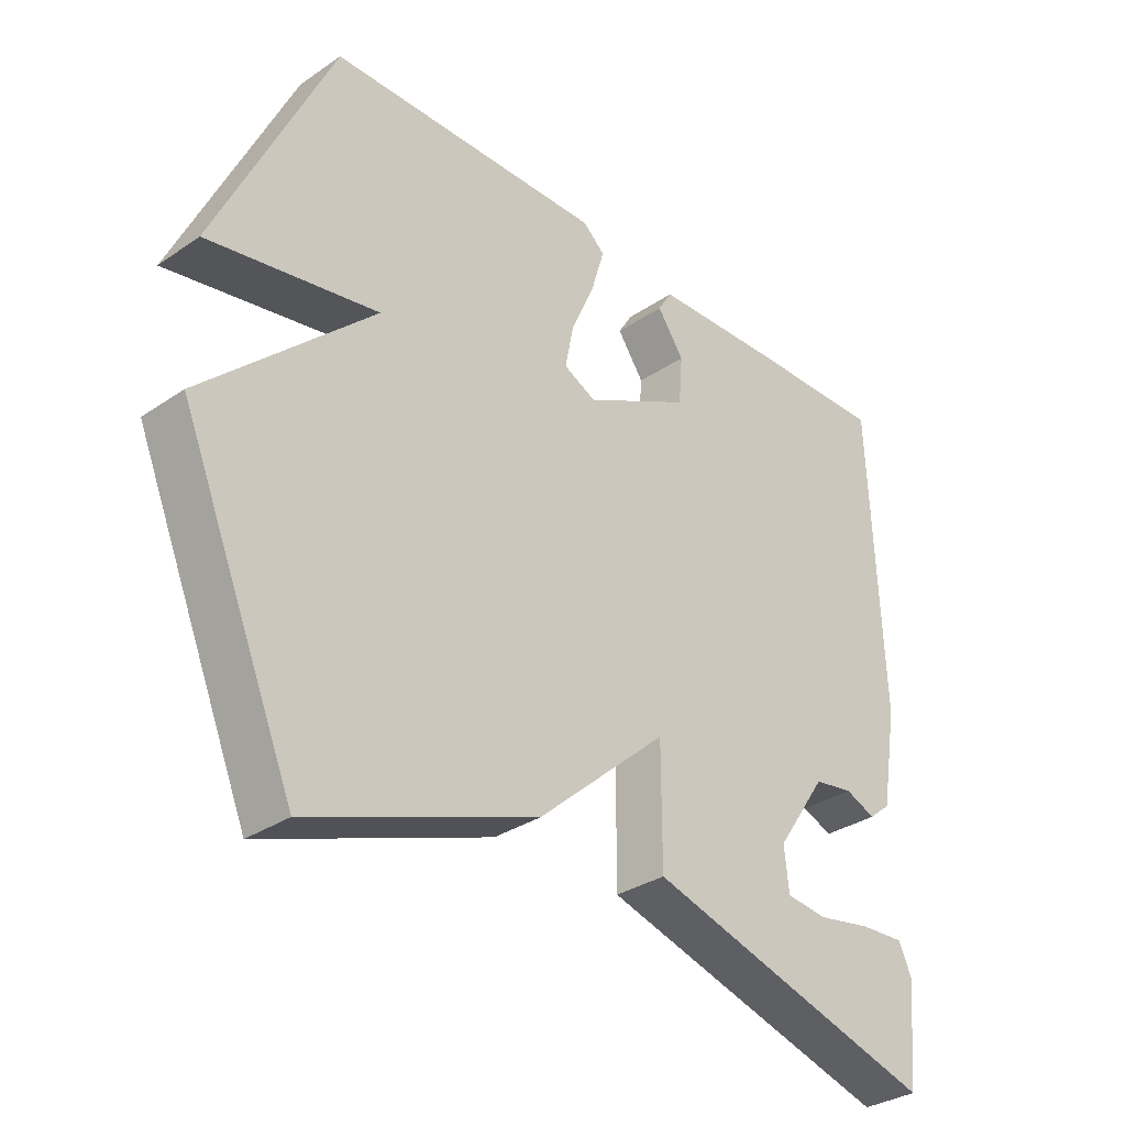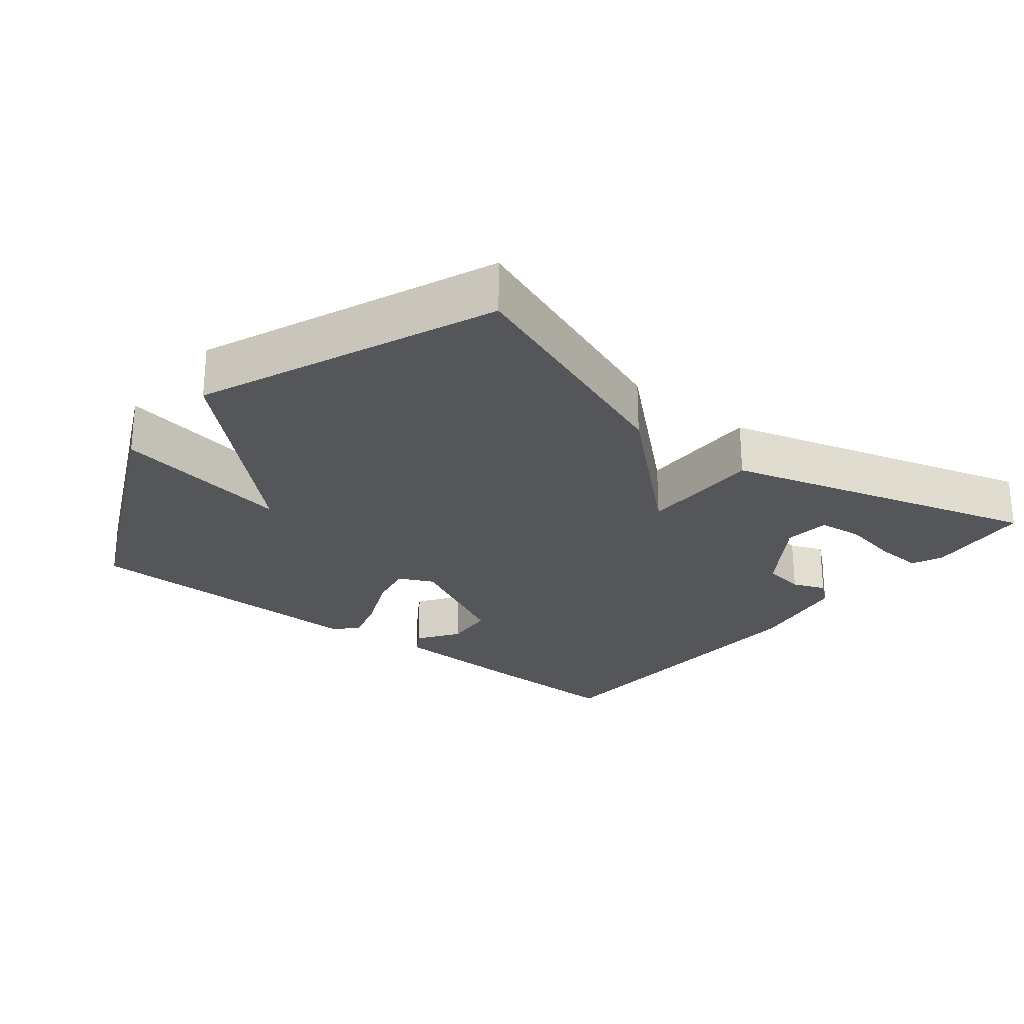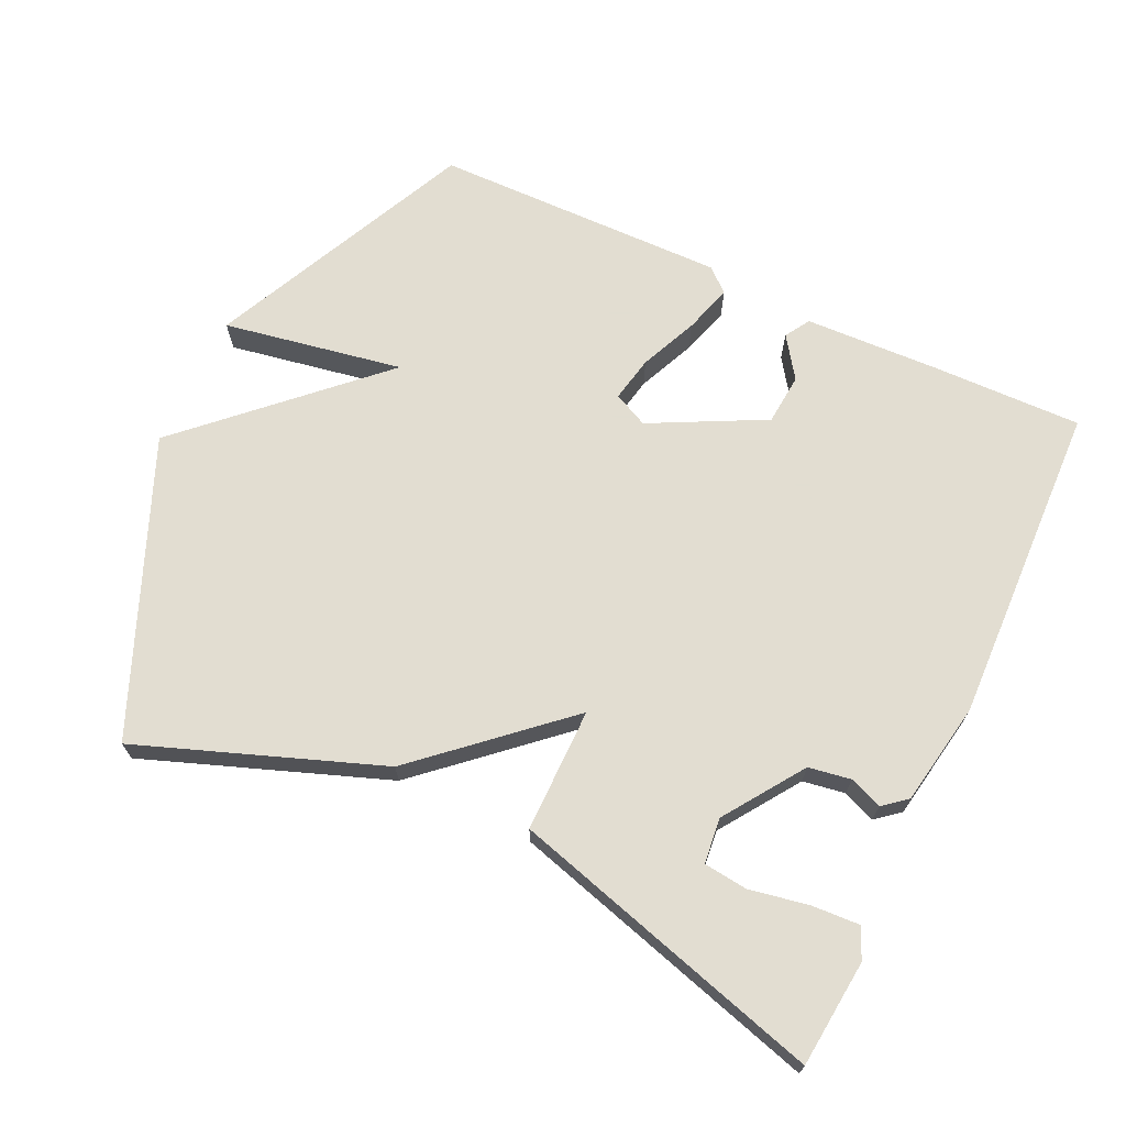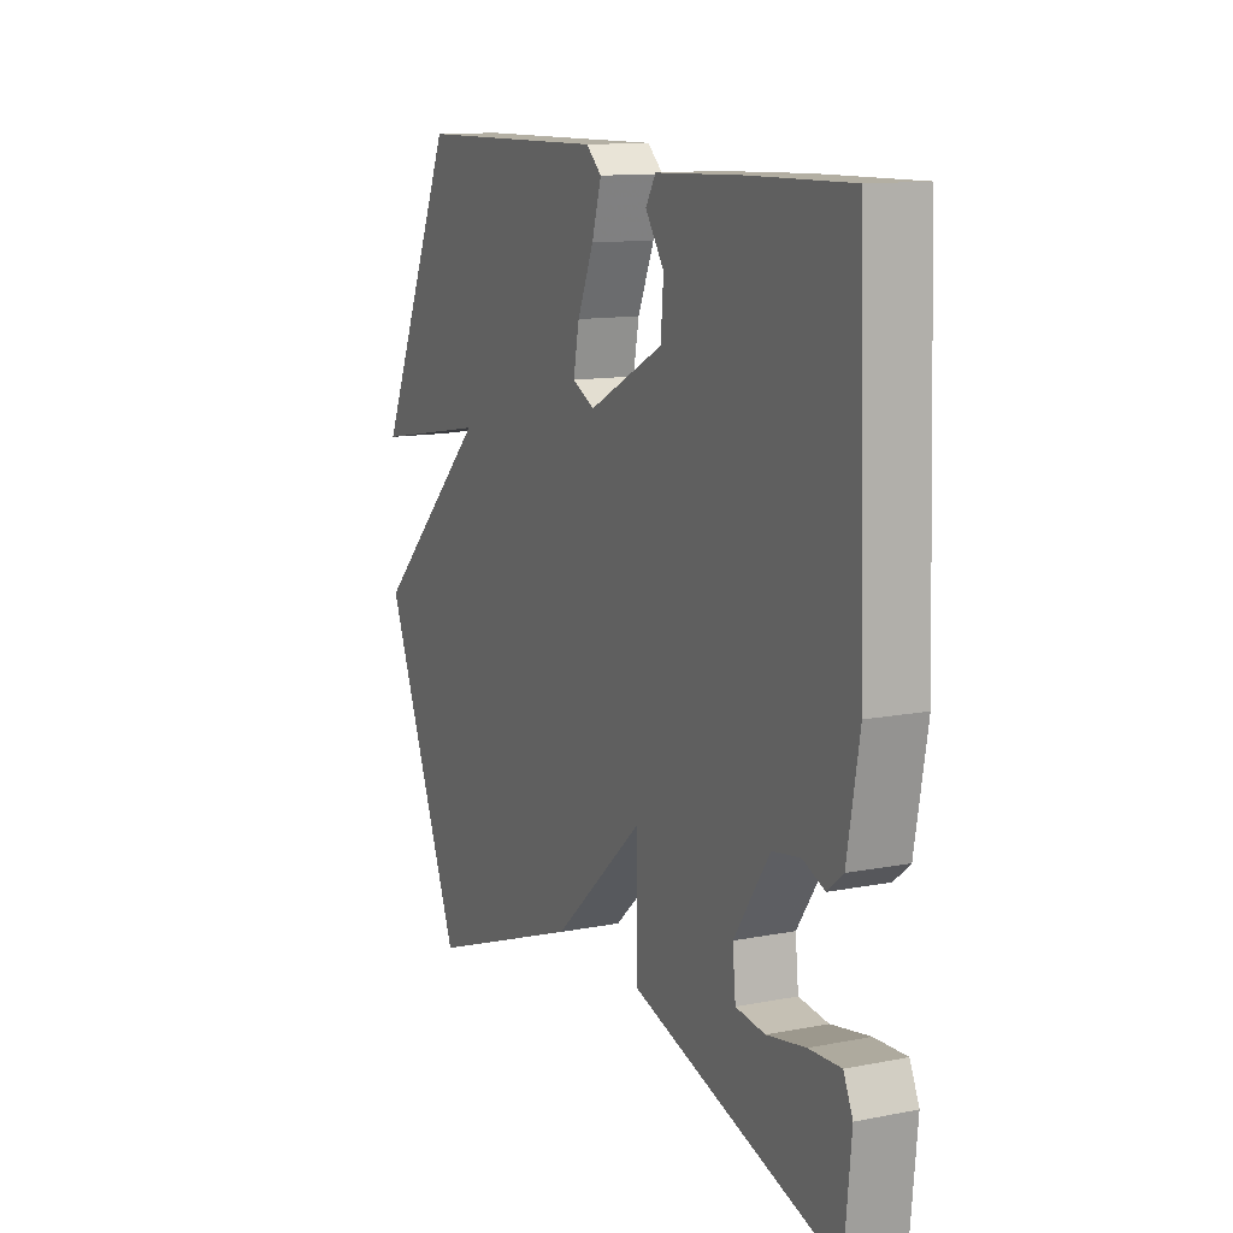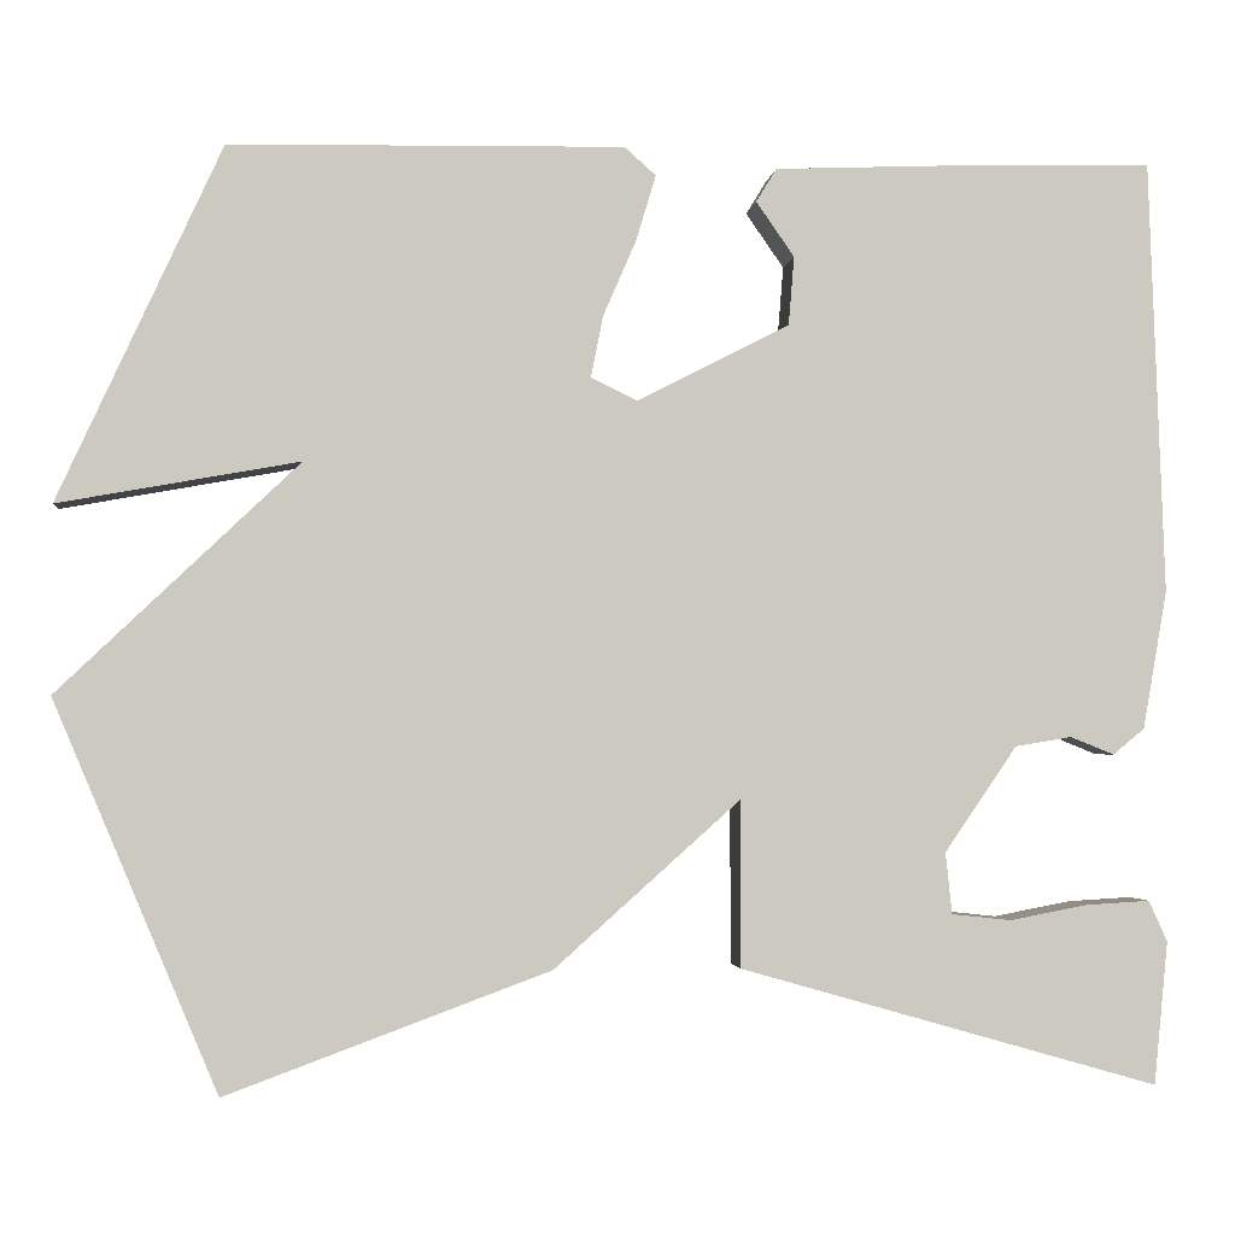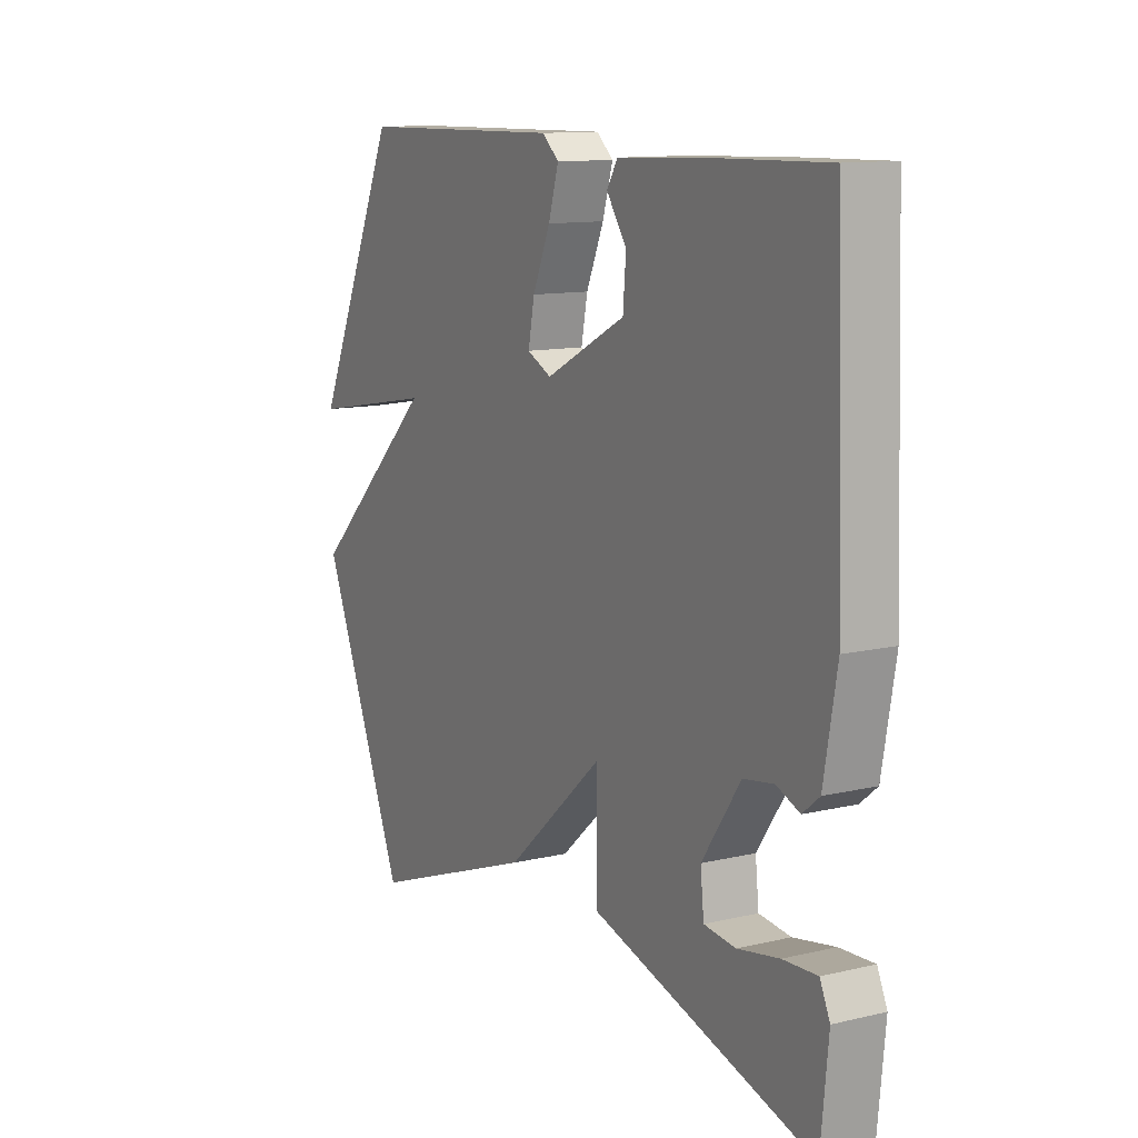
<metadata>
{"format":"obj","ext":"obj","renderer":"f3d","projection":"perspective","resolution":1024,"background":"white","views":[{"elev":-32.7,"azim":133.2,"up":"+Z"},{"elev":-25.4,"azim":141.6,"up":"+Y"},{"elev":68.6,"azim":-154.7,"up":"+Y"},{"elev":12.4,"azim":-114.6,"up":"+Z"},{"elev":-2.5,"azim":173.7,"up":"+Z"},{"elev":11.9,"azim":-119.2,"up":"+Z"}]}
</metadata>
<code>
v 0.5 0.07 -0.5
v 0.152 0.07 -0.371
v -0.048 0.07 -0.192
v -0.048 0.07 -0.371
v -0.5 0.07 -0.5
v -0.515 0.07 -0.346
v -0.495 0.07 -0.302
v -0.426 0.07 -0.306
v -0.342 0.07 -0.322
v -0.278 0.07 -0.315
v -0.271 0.07 -0.249
v -0.349 0.07 -0.135
v -0.41 0.07 -0.125
v -0.457 0.07 -0.144
v -0.491 0.07 -0.116
v -0.517 0.07 0.033
v -0.5 0.07 0.5
v -0.282 0.07 0.495
v -0.089 0.07 0.487
v -0.067 0.07 0.451
v -0.108 0.07 0.392
v -0.102 0.07 0.318
v 0.062 0.07 0.234
v 0.112 0.07 0.258
v 0.099 0.07 0.324
v 0.063 0.07 0.407
v 0.042 0.07 0.477
v 0.076 0.07 0.507
v 0.5 0.07 0.5
v 0.676 0.07 0.118
v 0.417 0.07 0.165
v 0.676 0.07 -0.082
v 0.5 0 -0.5
v 0.152 0 -0.371
v -0.048 0 -0.192
v -0.048 0 -0.371
v -0.5 0 -0.5
v -0.515 0 -0.346
v -0.495 0 -0.302
v -0.426 0 -0.306
v -0.342 0 -0.322
v -0.278 0 -0.315
v -0.271 0 -0.249
v -0.349 0 -0.135
v -0.41 0 -0.125
v -0.457 0 -0.144
v -0.491 0 -0.116
v -0.517 0 0.033
v -0.5 0 0.5
v -0.282 0 0.495
v -0.089 0 0.487
v -0.067 0 0.451
v -0.108 0 0.392
v -0.102 0 0.318
v 0.062 0 0.234
v 0.112 0 0.258
v 0.099 0 0.324
v 0.063 0 0.407
v 0.042 0 0.477
v 0.076 0 0.507
v 0.5 0 0.5
v 0.676 0 0.118
v 0.417 0 0.165
v 0.676 0 -0.082
f 1 2 3
f 32 1 3
f 31 32 3
f 29 30 31
f 28 29 31
f 27 28 31
f 26 27 31
f 25 26 31
f 24 25 31
f 23 24 31 3
f 22 23 3
f 19 20 21
f 18 19 21
f 17 18 21
f 16 17 21
f 15 16 21
f 15 21 22
f 14 15 22
f 13 14 22
f 12 13 22
f 22 3 4
f 12 22 4
f 11 12 4
f 7 8 9
f 6 7 9
f 5 6 9
f 5 9 10
f 4 5 10
f 4 10 11
f 35 34 33
f 35 33 64
f 35 64 63
f 63 62 61
f 63 61 60
f 63 60 59
f 63 59 58
f 63 58 57
f 63 57 56
f 35 63 56 55
f 35 55 54
f 53 52 51
f 53 51 50
f 53 50 49
f 53 49 48
f 53 48 47
f 54 53 47
f 54 47 46
f 54 46 45
f 54 45 44
f 36 35 54
f 36 54 44
f 36 44 43
f 41 40 39
f 41 39 38
f 41 38 37
f 42 41 37
f 42 37 36
f 43 42 36
f 1 33 34 2
f 2 34 35 3
f 3 35 36 4
f 4 36 37 5
f 5 37 38 6
f 6 38 39 7
f 7 39 40 8
f 8 40 41 9
f 9 41 42 10
f 10 42 43 11
f 11 43 44 12
f 12 44 45 13
f 13 45 46 14
f 14 46 47 15
f 15 47 48 16
f 16 48 49 17
f 17 49 50 18
f 18 50 51 19
f 19 51 52 20
f 20 52 53 21
f 21 53 54 22
f 22 54 55 23
f 23 55 56 24
f 24 56 57 25
f 25 57 58 26
f 26 58 59 27
f 27 59 60 28
f 28 60 61 29
f 29 61 62 30
f 30 62 63 31
f 31 63 64 32
f 32 64 33 1

</code>
